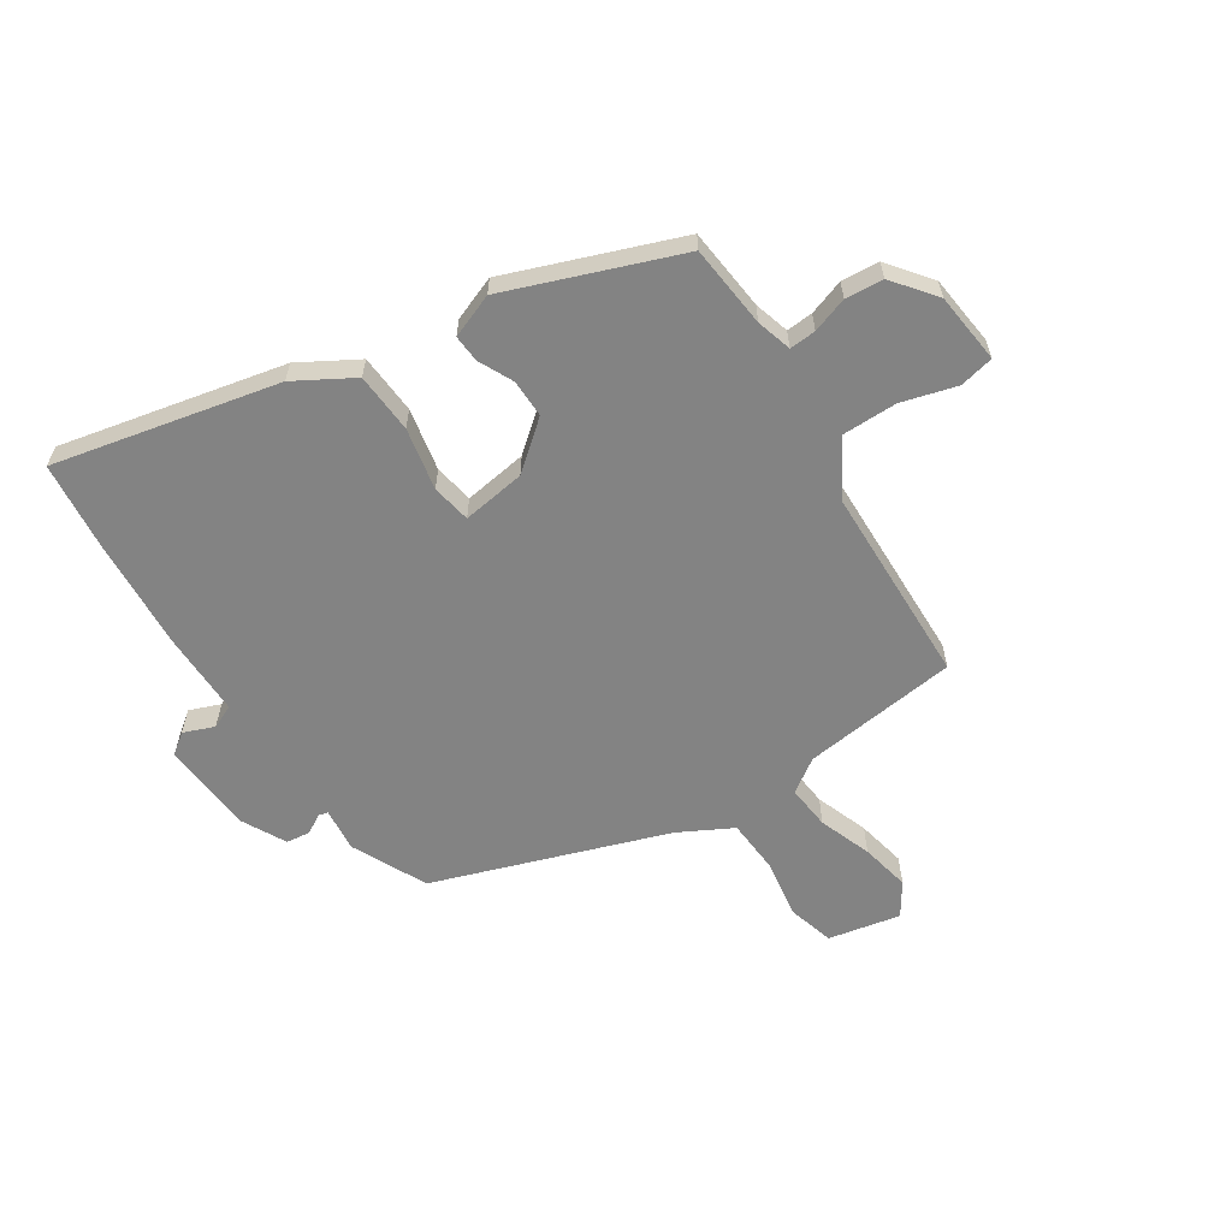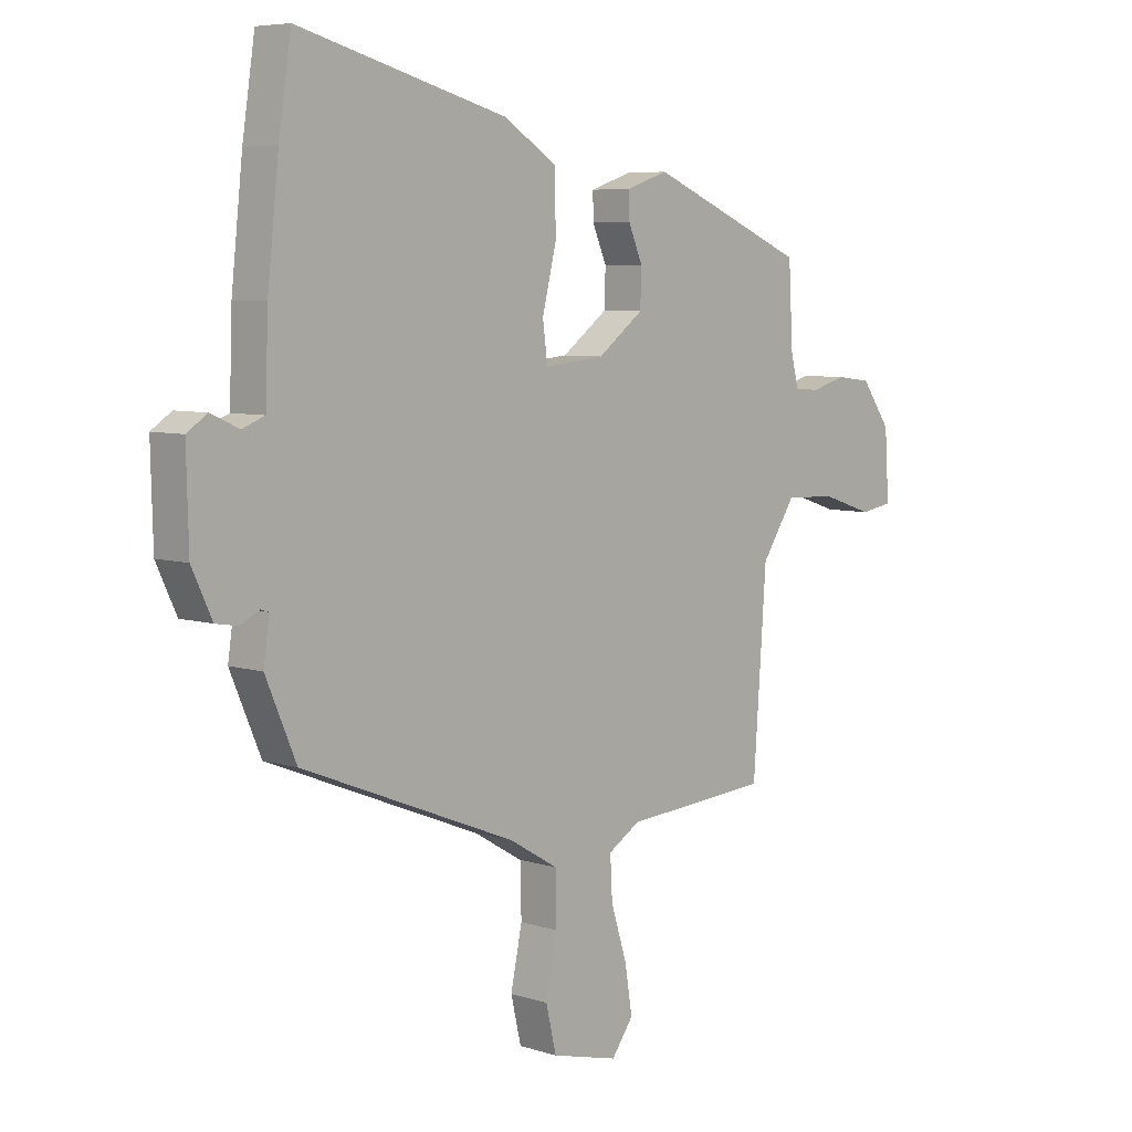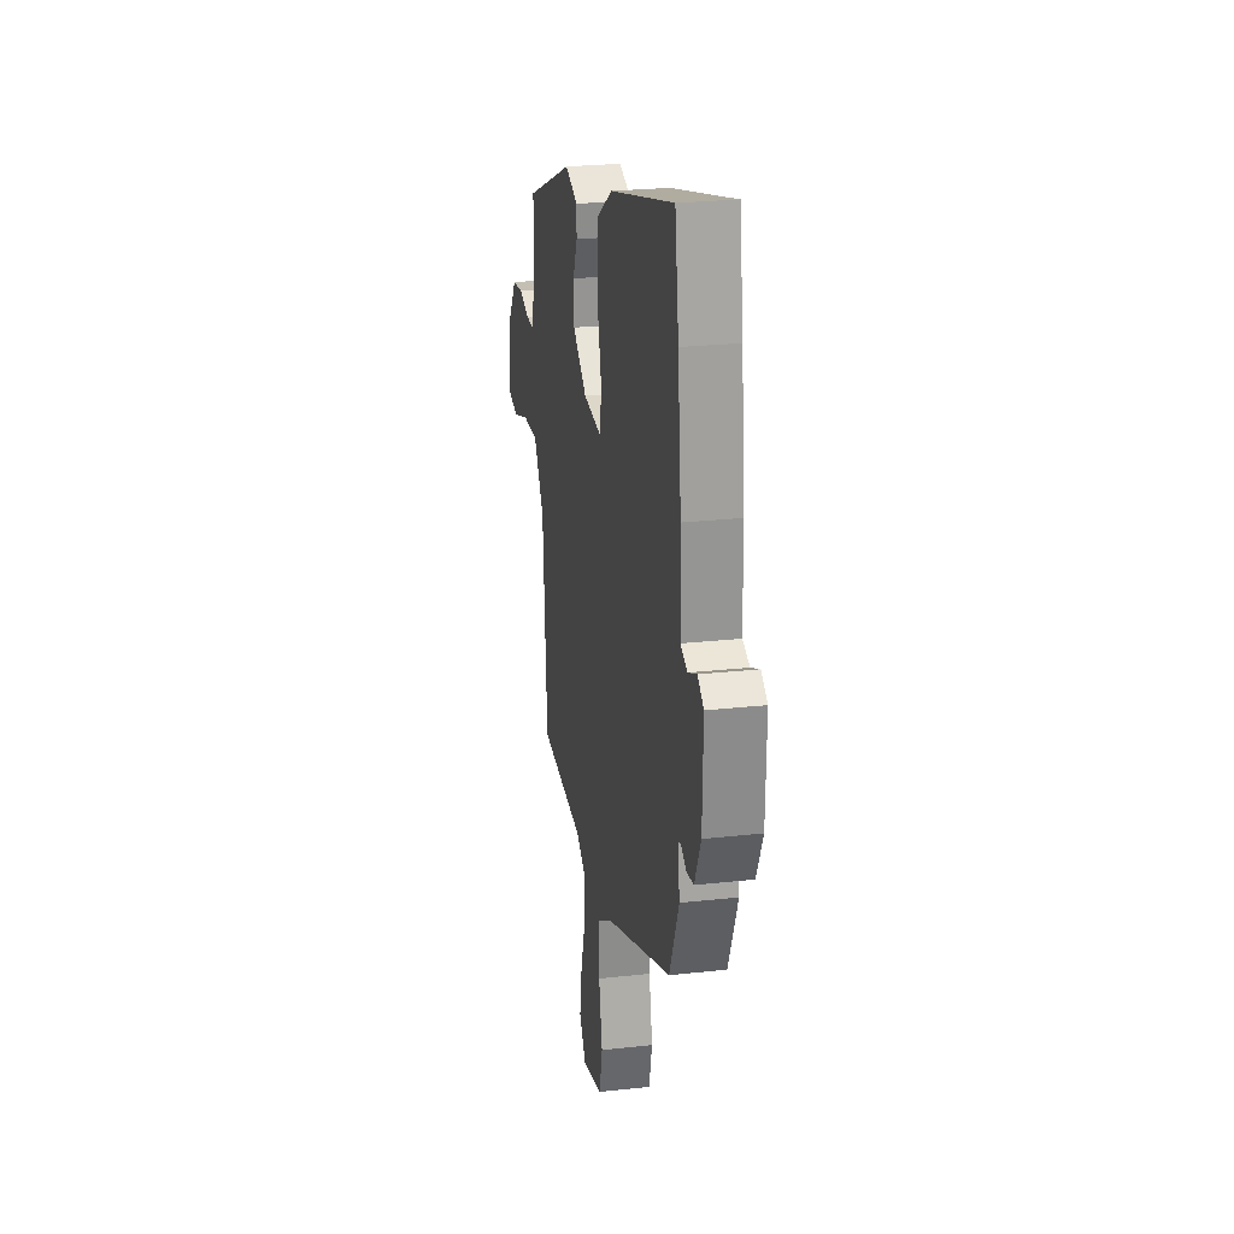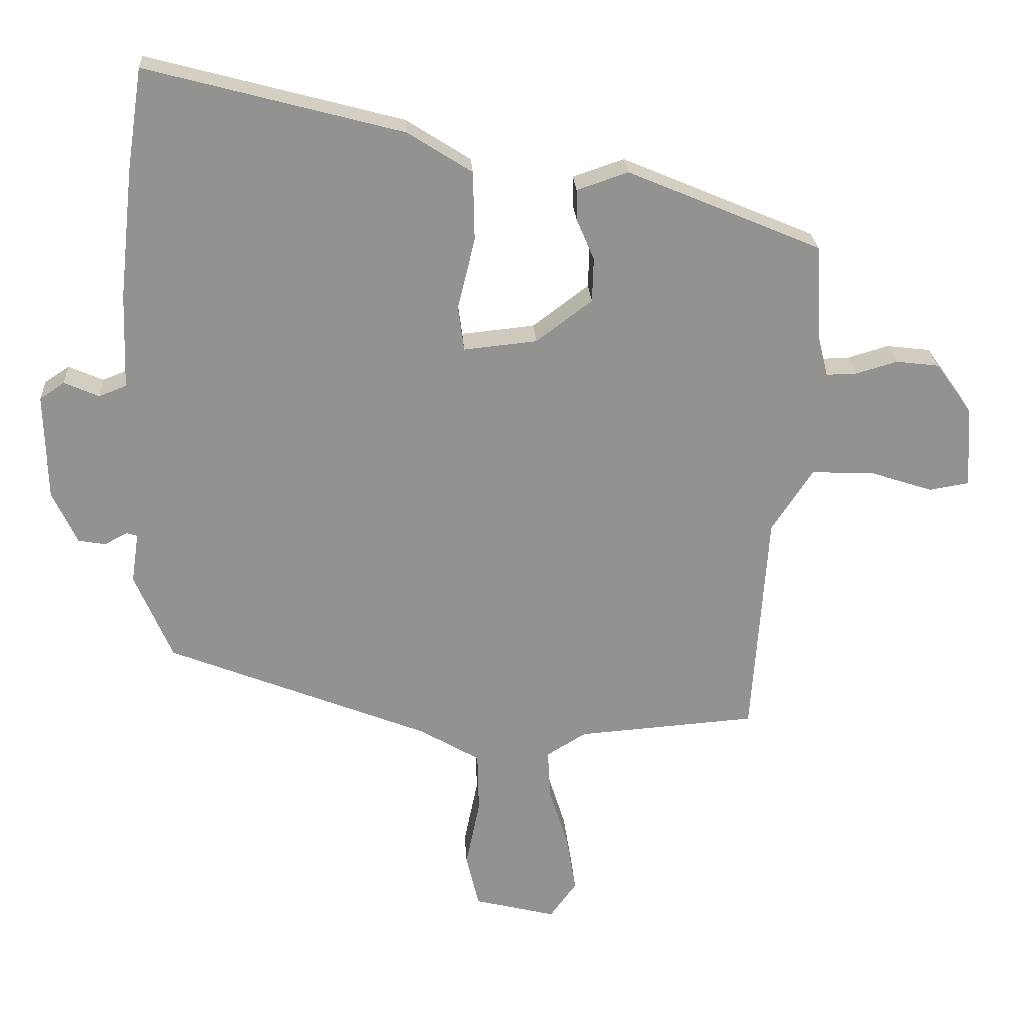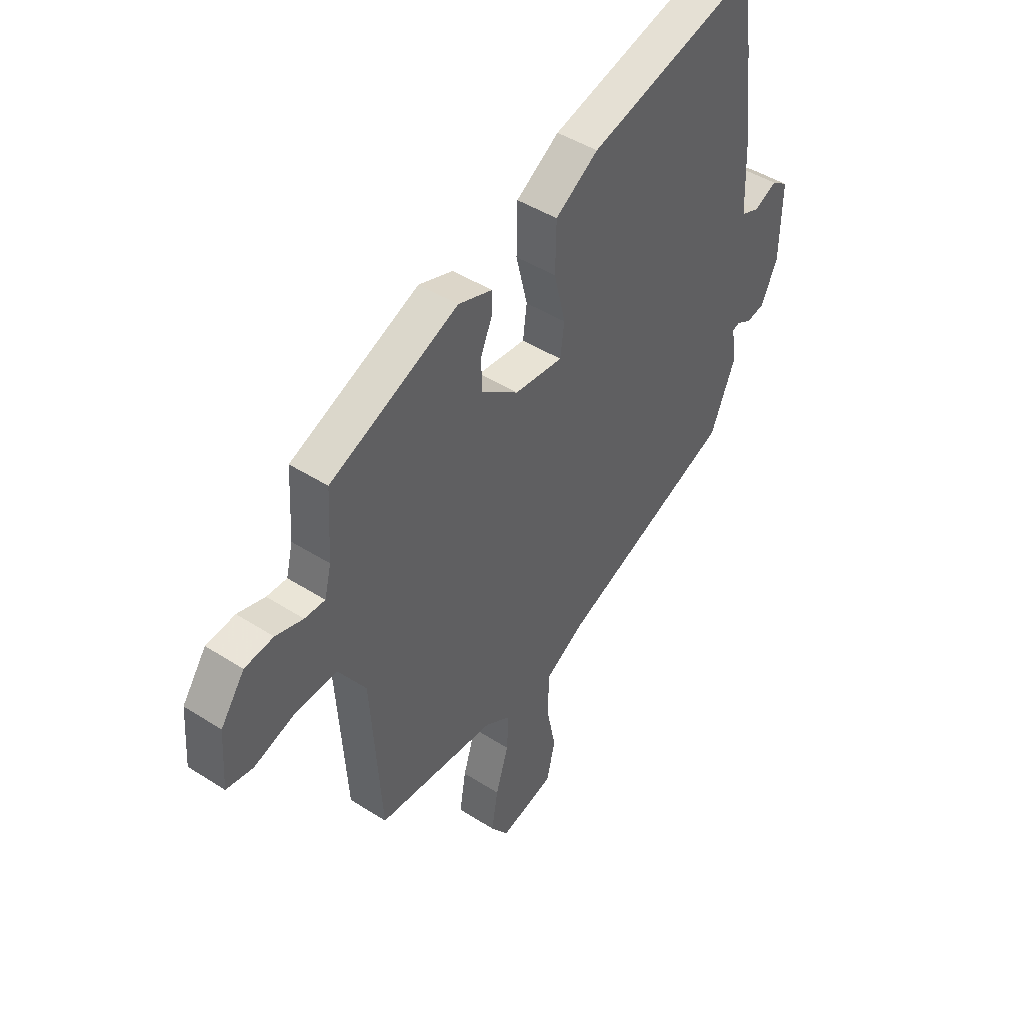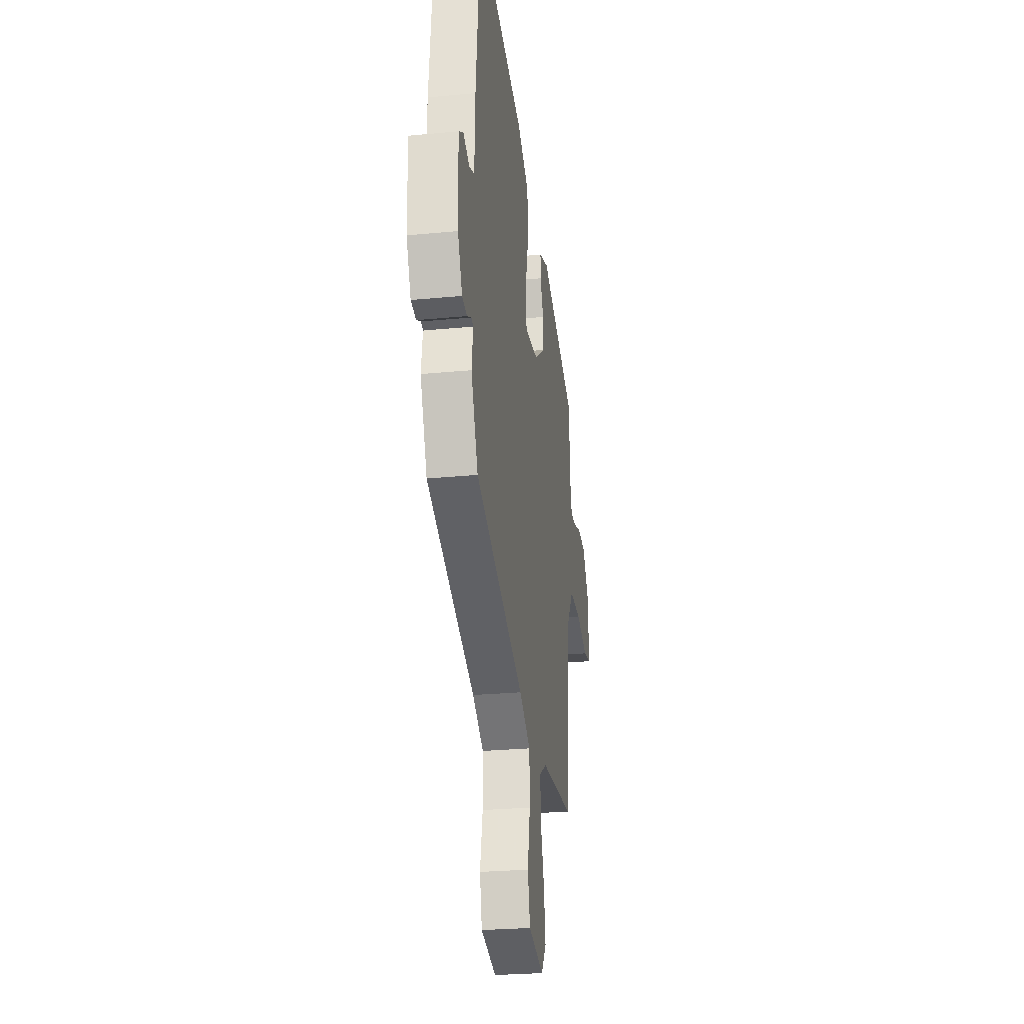
<metadata>
{"format":"obj","ext":"obj","renderer":"f3d","projection":"perspective","resolution":1024,"background":"white","views":[{"elev":-61.0,"azim":35.6,"up":"+Y"},{"elev":6.3,"azim":-46.8,"up":"+Z"},{"elev":25.0,"azim":-100.2,"up":"+Z"},{"elev":24.0,"azim":-3.5,"up":"+Z"},{"elev":44.9,"azim":126.7,"up":"+Z"},{"elev":-26.6,"azim":-81.4,"up":"+Z"}]}
</metadata>
<code>
v -0.484 0.07 -0.325
v -0.54 0.07 -0.194
v -0.529 0.07 -0.119
v -0.545 0.07 -0.114
v -0.579 0.07 -0.132
v -0.62 0.07 -0.125
v -0.657 0.07 -0.046
v -0.661 0.07 0.113
v -0.624 0.07 0.138
v -0.572 0.07 0.115
v -0.531 0.07 0.131
v -0.526 0.07 0.274
v -0.505 0.07 0.468
v -0.482 0.07 0.62
v -0.099 0.07 0.518
v -0.002 0.07 0.456
v 0 0.07 0.352
v -0.026 0.07 0.246
v -0.017 0.07 0.178
v 0.093 0.07 0.189
v 0.177 0.07 0.252
v 0.179 0.07 0.318
v 0.153 0.07 0.379
v 0.152 0.07 0.426
v 0.229 0.07 0.452
v 0.519 0.07 0.329
v 0.527 0.07 0.185
v 0.542 0.07 0.124
v 0.588 0.07 0.125
v 0.65 0.07 0.143
v 0.715 0.07 0.135
v 0.769 0.07 0.059
v 0.777 0.07 -0.064
v 0.717 0.07 -0.074
v 0.623 0.07 -0.043
v 0.529 0.07 -0.039
v 0.467 0.07 -0.133
v 0.443 0.07 -0.475
v 0.174 0.07 -0.495
v 0.115 0.07 -0.531
v 0.119 0.07 -0.607
v 0.148 0.07 -0.699
v 0.162 0.07 -0.785
v 0.122 0.07 -0.84
v -0.001 0.07 -0.809
v -0.02 0.07 -0.728
v 0.001 0.07 -0.626
v -0.001 0.07 -0.534
v -0.091 0.07 -0.481
v -0.484 0 -0.325
v -0.54 0 -0.194
v -0.529 0 -0.119
v -0.545 0 -0.114
v -0.579 0 -0.132
v -0.62 0 -0.125
v -0.657 0 -0.046
v -0.661 0 0.113
v -0.624 0 0.138
v -0.572 0 0.115
v -0.531 0 0.131
v -0.526 0 0.274
v -0.505 0 0.468
v -0.482 0 0.62
v -0.099 0 0.518
v -0.002 0 0.456
v 0 0 0.352
v -0.026 0 0.246
v -0.017 0 0.178
v 0.093 0 0.189
v 0.177 0 0.252
v 0.179 0 0.318
v 0.153 0 0.379
v 0.152 0 0.426
v 0.229 0 0.452
v 0.519 0 0.329
v 0.527 0 0.185
v 0.542 0 0.124
v 0.588 0 0.125
v 0.65 0 0.143
v 0.715 0 0.135
v 0.769 0 0.059
v 0.777 0 -0.064
v 0.717 0 -0.074
v 0.623 0 -0.043
v 0.529 0 -0.039
v 0.467 0 -0.133
v 0.443 0 -0.475
v 0.174 0 -0.495
v 0.115 0 -0.531
v 0.119 0 -0.607
v 0.148 0 -0.699
v 0.162 0 -0.785
v 0.122 0 -0.84
v -0.001 0 -0.809
v -0.02 0 -0.728
v 0.001 0 -0.626
v -0.001 0 -0.534
v -0.091 0 -0.481
f 44 45 46 47
f 44 47 48
f 41 42 43 44
f 40 41 44 48
f 39 40 48 49
f 37 38 39 49
f 32 33 34 35
f 32 35 36
f 29 30 31 32
f 28 29 32 36
f 27 28 36 37
f 22 23 24 25
f 21 22 25 26
f 20 21 26 27
f 15 16 17 18
f 15 18 19
f 14 15 19
f 11 12 13 14
f 11 14 19
f 10 11 19
f 7 8 9 10
f 4 5 6 7
f 3 4 7 10
f 49 1 2 3
f 20 27 37 49
f 19 20 49
f 3 10 19 49
f 96 95 94 93
f 97 96 93
f 93 92 91 90
f 97 93 90 89
f 98 97 89 88
f 98 88 87 86
f 84 83 82 81
f 85 84 81
f 81 80 79 78
f 85 81 78 77
f 86 85 77 76
f 74 73 72 71
f 75 74 71 70
f 76 75 70 69
f 67 66 65 64
f 68 67 64
f 68 64 63
f 63 62 61 60
f 68 63 60
f 68 60 59
f 59 58 57 56
f 56 55 54 53
f 59 56 53 52
f 52 51 50 98
f 98 86 76 69
f 98 69 68
f 98 68 59 52
f 1 50 51 2
f 2 51 52 3
f 3 52 53 4
f 4 53 54 5
f 5 54 55 6
f 6 55 56 7
f 7 56 57 8
f 8 57 58 9
f 9 58 59 10
f 10 59 60 11
f 11 60 61 12
f 12 61 62 13
f 13 62 63 14
f 14 63 64 15
f 15 64 65 16
f 16 65 66 17
f 17 66 67 18
f 18 67 68 19
f 19 68 69 20
f 20 69 70 21
f 21 70 71 22
f 22 71 72 23
f 23 72 73 24
f 24 73 74 25
f 25 74 75 26
f 26 75 76 27
f 27 76 77 28
f 28 77 78 29
f 29 78 79 30
f 30 79 80 31
f 31 80 81 32
f 32 81 82 33
f 33 82 83 34
f 34 83 84 35
f 35 84 85 36
f 36 85 86 37
f 37 86 87 38
f 38 87 88 39
f 39 88 89 40
f 40 89 90 41
f 41 90 91 42
f 42 91 92 43
f 43 92 93 44
f 44 93 94 45
f 45 94 95 46
f 46 95 96 47
f 47 96 97 48
f 48 97 98 49
f 49 98 50 1

</code>
